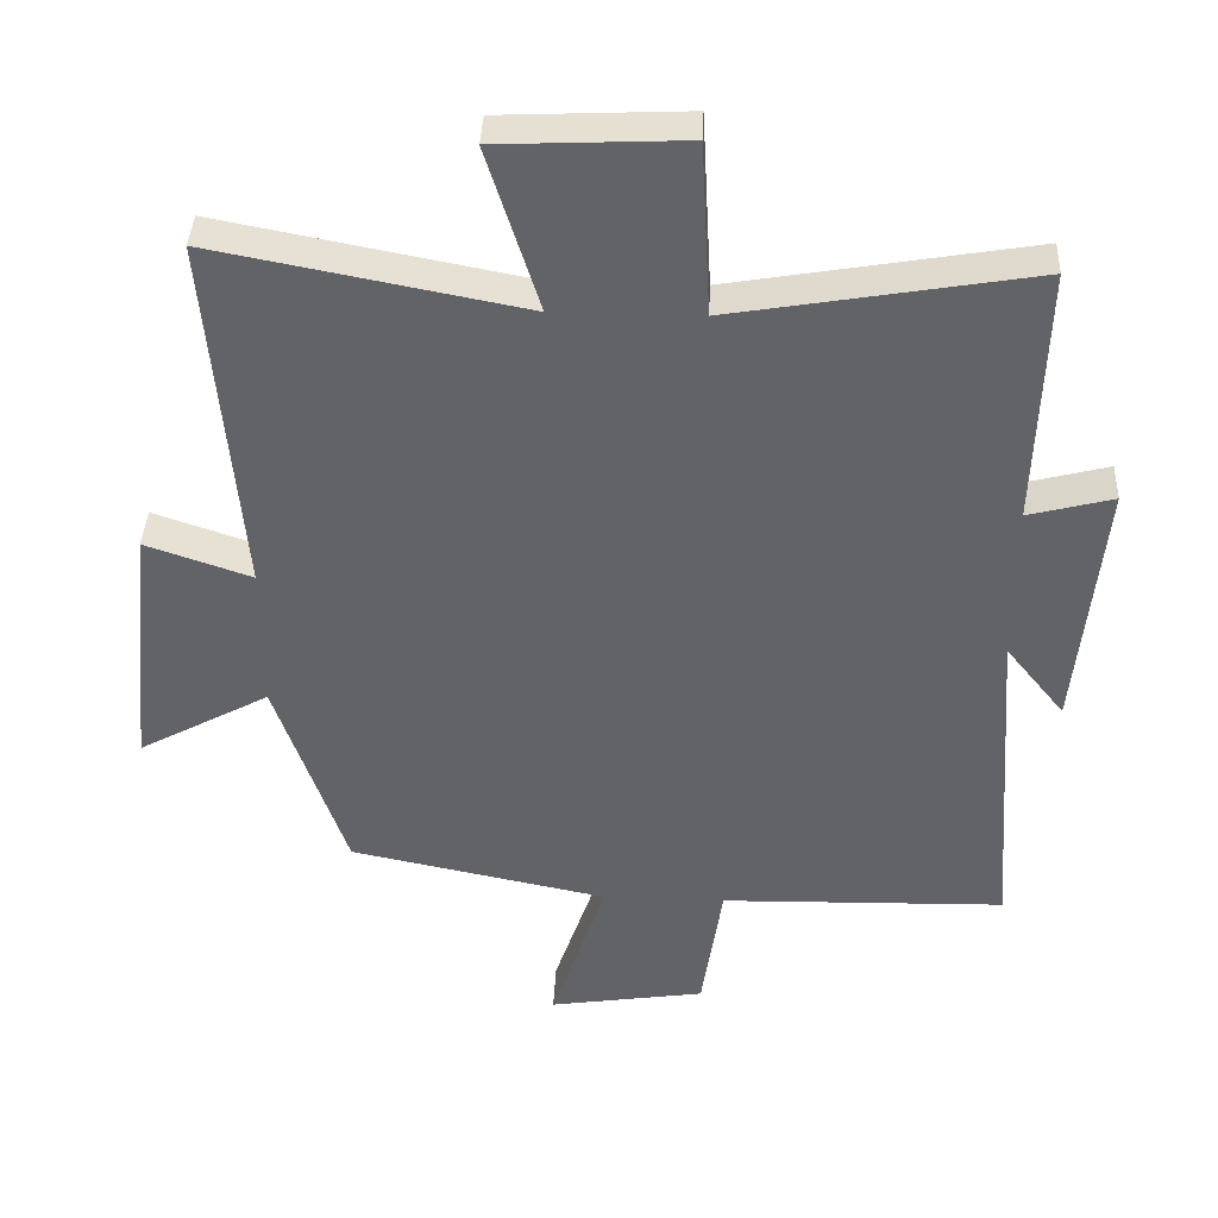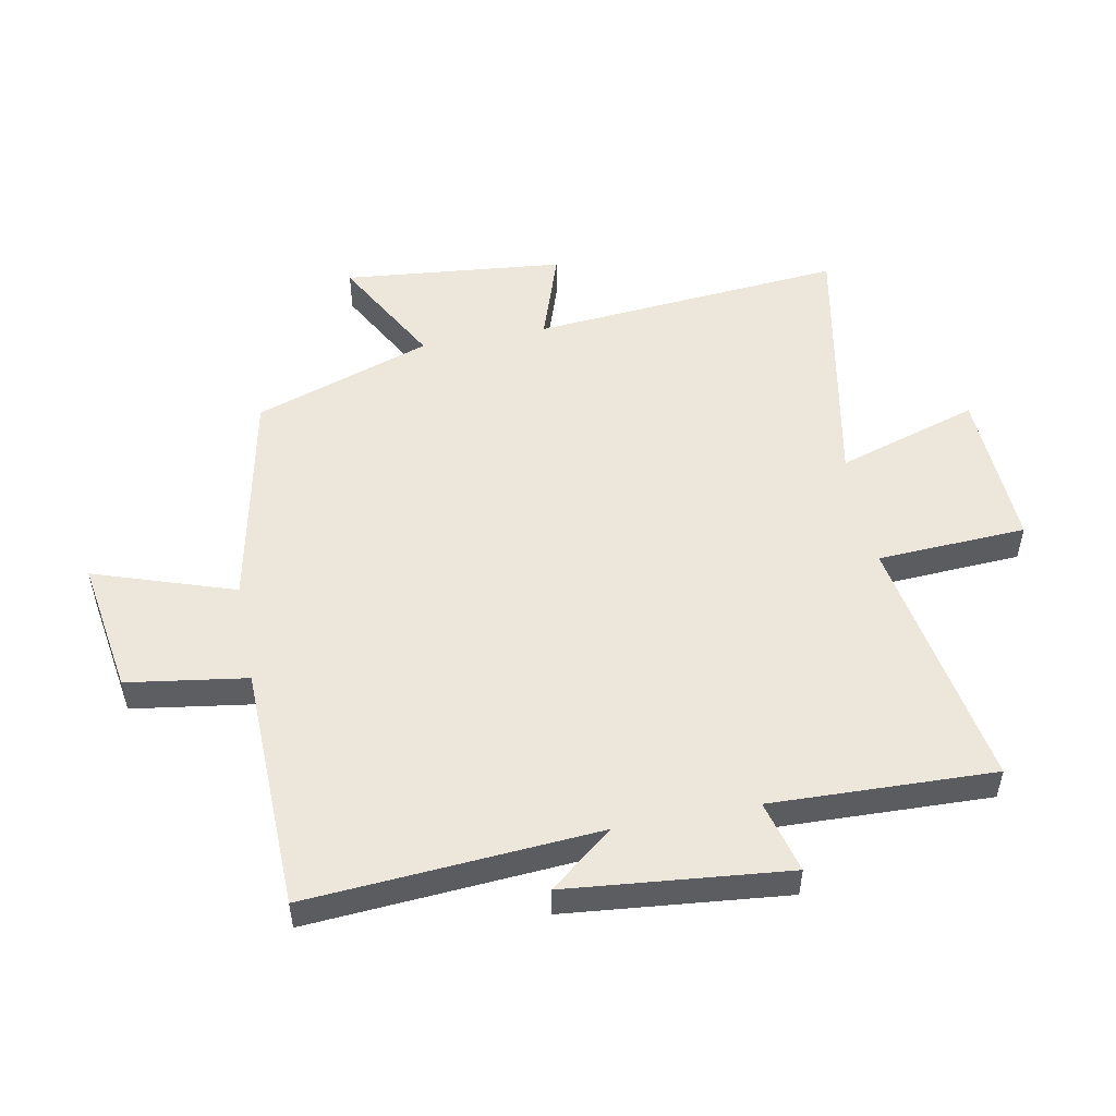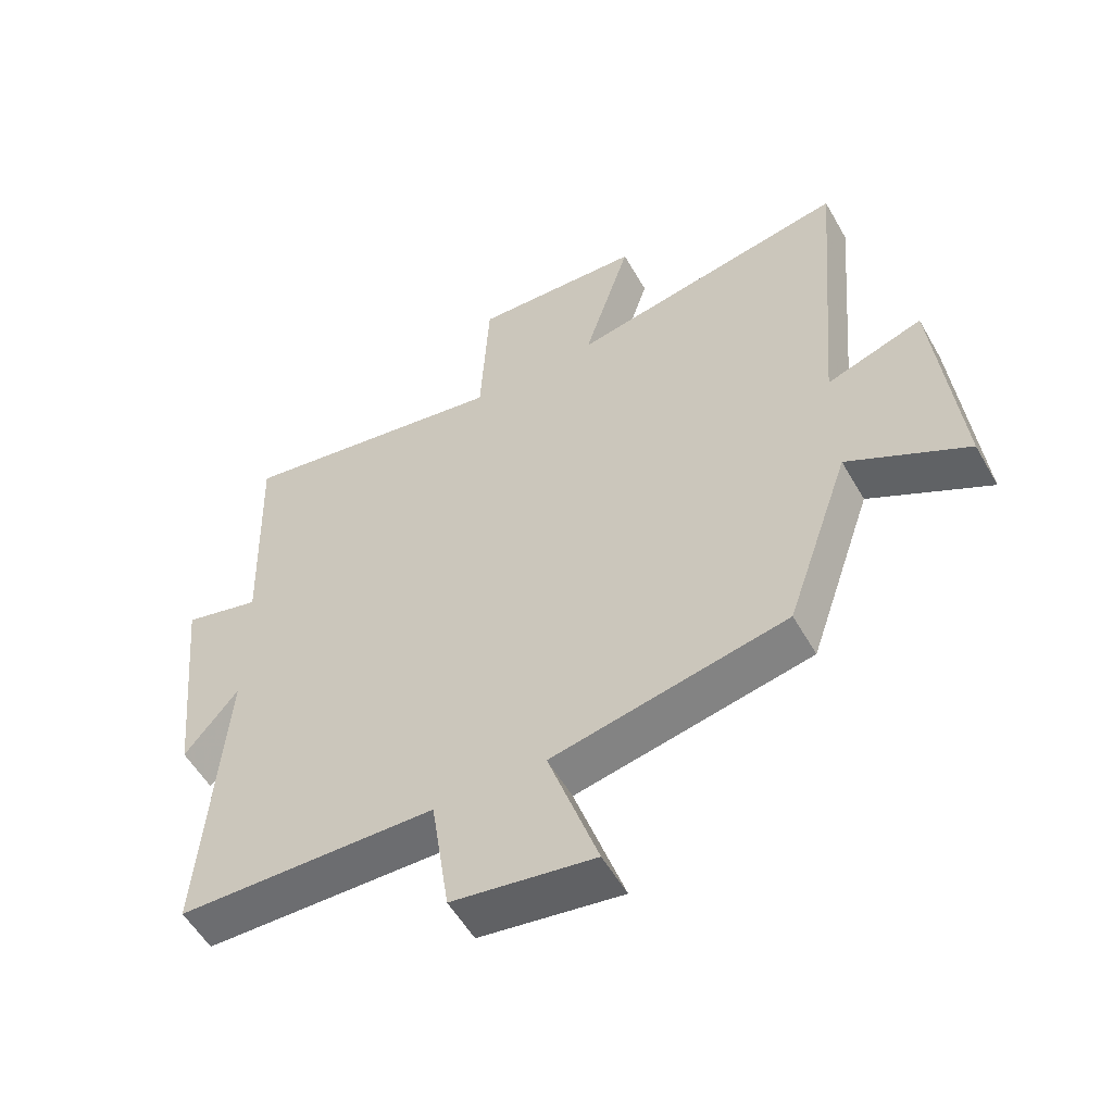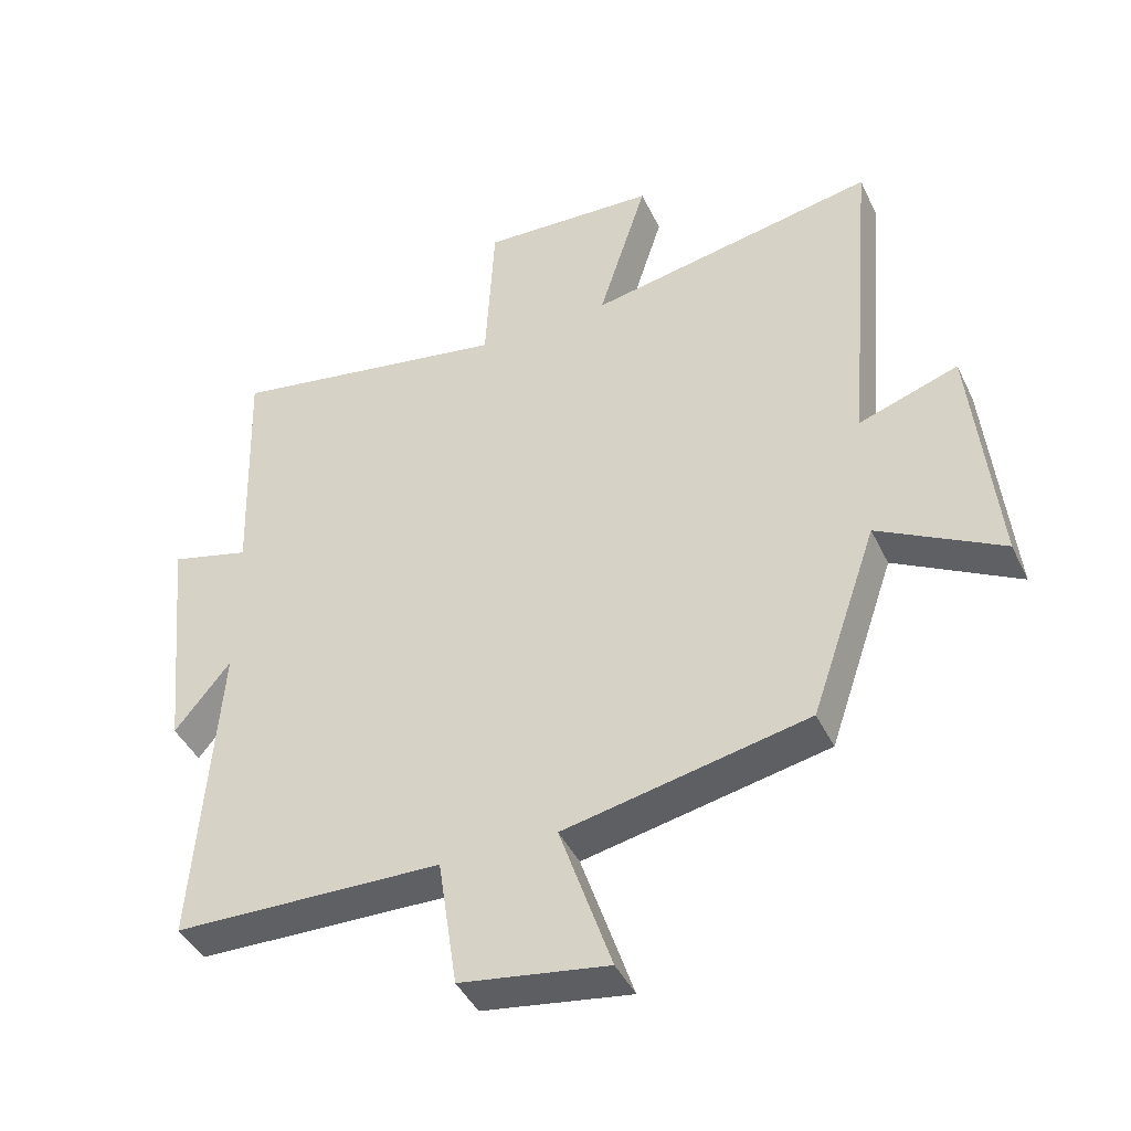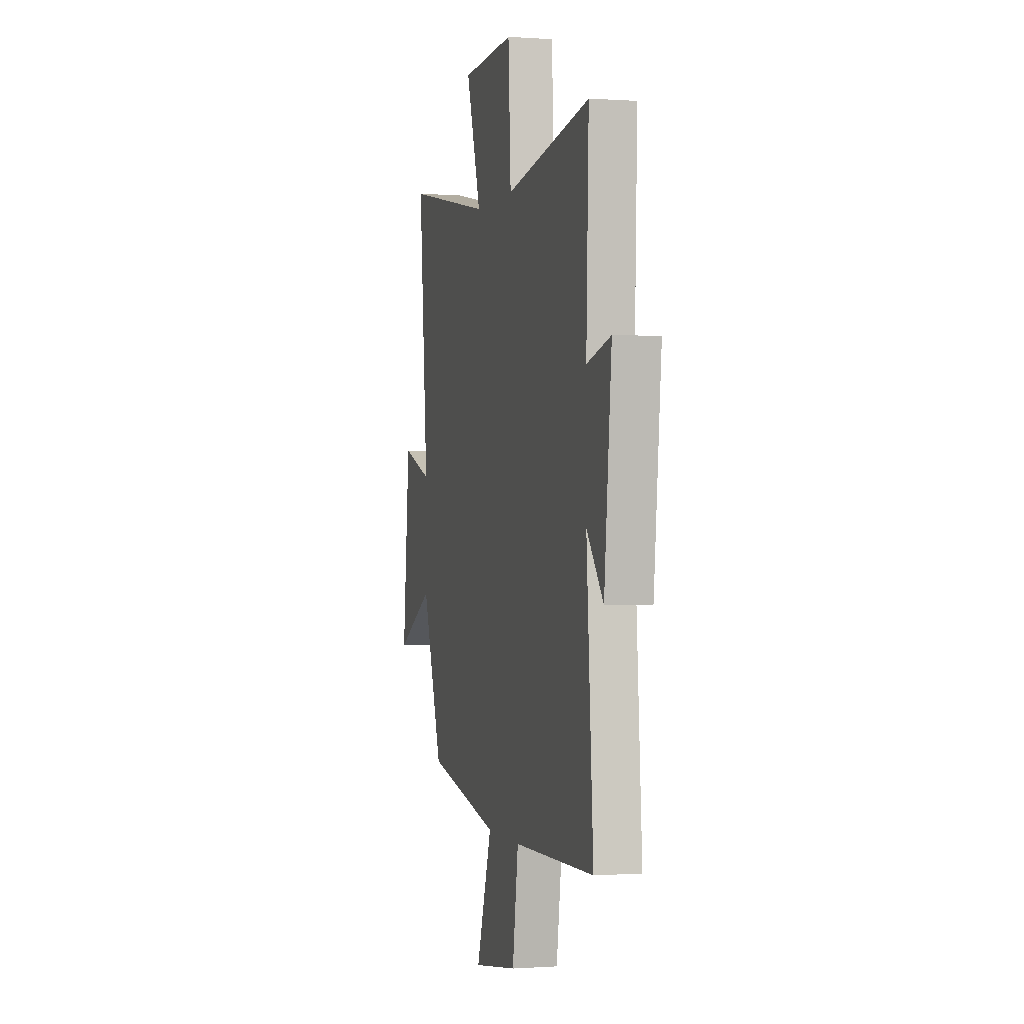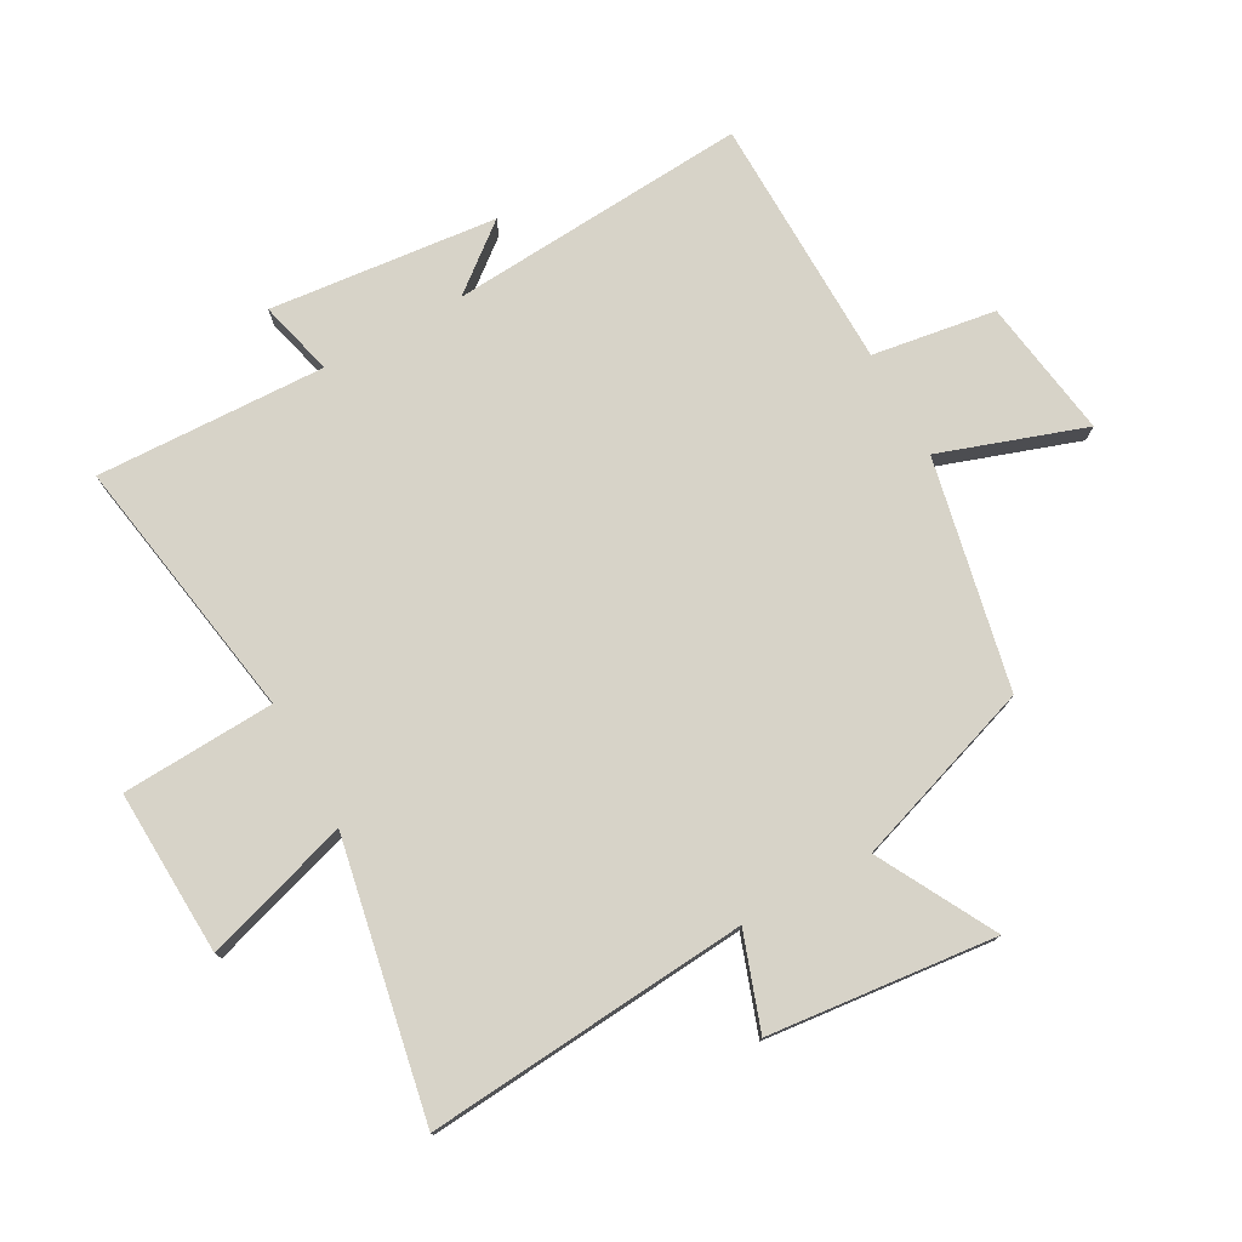
<metadata>
{"format":"obj","ext":"obj","renderer":"f3d","projection":"perspective","resolution":1024,"background":"white","views":[{"elev":38.9,"azim":-177.5,"up":"+Z"},{"elev":51.8,"azim":-100.9,"up":"+Y"},{"elev":-54.8,"azim":29.3,"up":"+Z"},{"elev":-42.9,"azim":24.2,"up":"+Z"},{"elev":-0.3,"azim":-104.8,"up":"+Z"},{"elev":76.9,"azim":61.3,"up":"+Y"}]}
</metadata>
<code>
v 0.544 0.07 0.583
v 0.5 0.07 0.072
v 0.649 0.07 0.123
v 0.685 0.07 -0.237
v 0.5 0.07 -0.136
v 0.401 0.07 -0.425
v 0.038 0.07 -0.5
v 0.115 0.07 -0.729
v -0.105 0.07 -0.695
v -0.134 0.07 -0.5
v -0.534 0.07 -0.491
v -0.5 0.07 -0.018
v -0.583 0.07 -0.121
v -0.619 0.07 0.239
v -0.5 0.07 0.208
v -0.512 0.07 0.572
v -0.091 0.07 0.5
v -0.078 0.07 0.743
v 0.184 0.07 0.731
v 0.111 0.07 0.5
v 0.544 0 0.583
v 0.5 0 0.072
v 0.649 0 0.123
v 0.685 0 -0.237
v 0.5 0 -0.136
v 0.401 0 -0.425
v 0.038 0 -0.5
v 0.115 0 -0.729
v -0.105 0 -0.695
v -0.134 0 -0.5
v -0.534 0 -0.491
v -0.5 0 -0.018
v -0.583 0 -0.121
v -0.619 0 0.239
v -0.5 0 0.208
v -0.512 0 0.572
v -0.091 0 0.5
v -0.078 0 0.743
v 0.184 0 0.731
v 0.111 0 0.5
f 17 18 19 20
f 15 16 17
f 15 17 20
f 12 13 14 15
f 20 1 2
f 15 20 2
f 12 15 2
f 10 11 12 2
f 7 8 9 10
f 7 10 2
f 6 7 2
f 5 6 2
f 2 3 4 5
f 40 39 38 37
f 37 36 35
f 40 37 35
f 35 34 33 32
f 22 21 40
f 22 40 35
f 22 35 32
f 22 32 31 30
f 30 29 28 27
f 22 30 27
f 22 27 26
f 22 26 25
f 25 24 23 22
f 1 21 22 2
f 2 22 23 3
f 3 23 24 4
f 4 24 25 5
f 5 25 26 6
f 6 26 27 7
f 7 27 28 8
f 8 28 29 9
f 9 29 30 10
f 10 30 31 11
f 11 31 32 12
f 12 32 33 13
f 13 33 34 14
f 14 34 35 15
f 15 35 36 16
f 16 36 37 17
f 17 37 38 18
f 18 38 39 19
f 19 39 40 20
f 20 40 21 1

</code>
